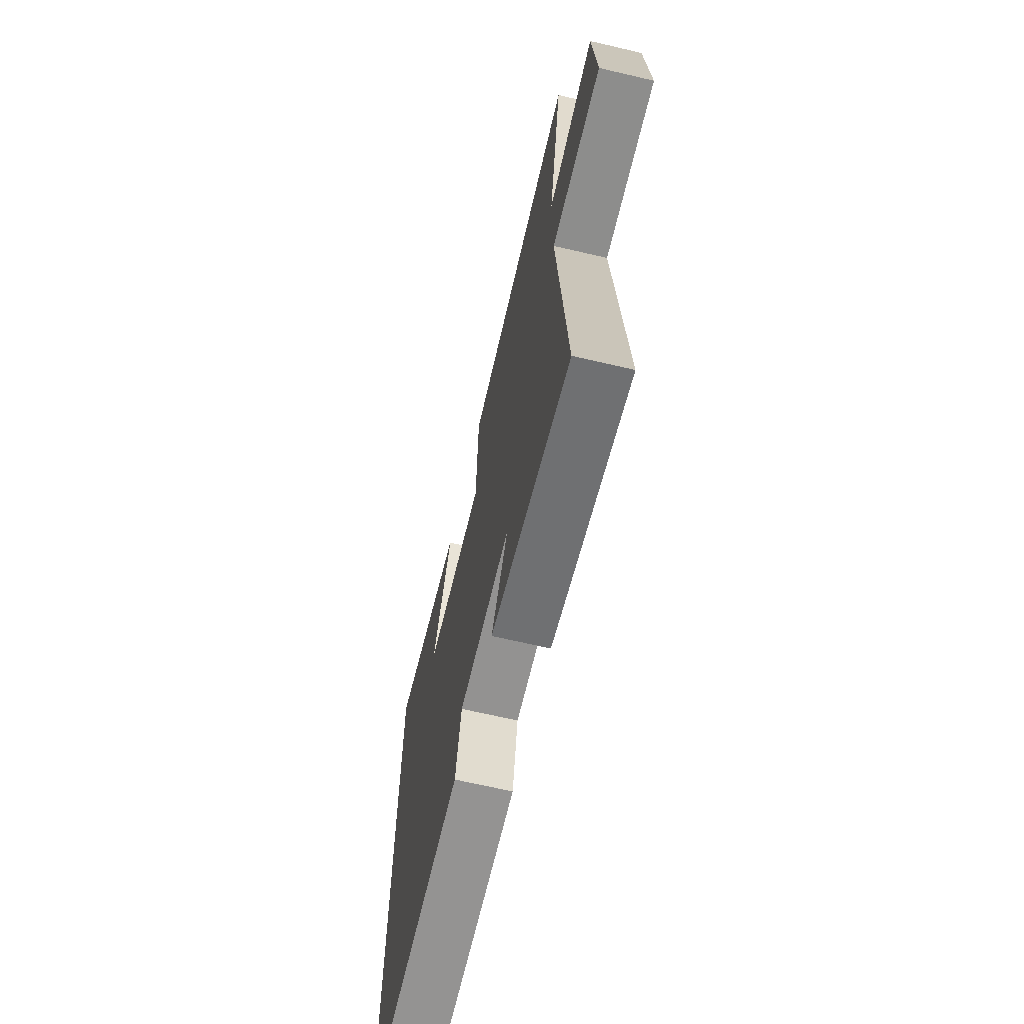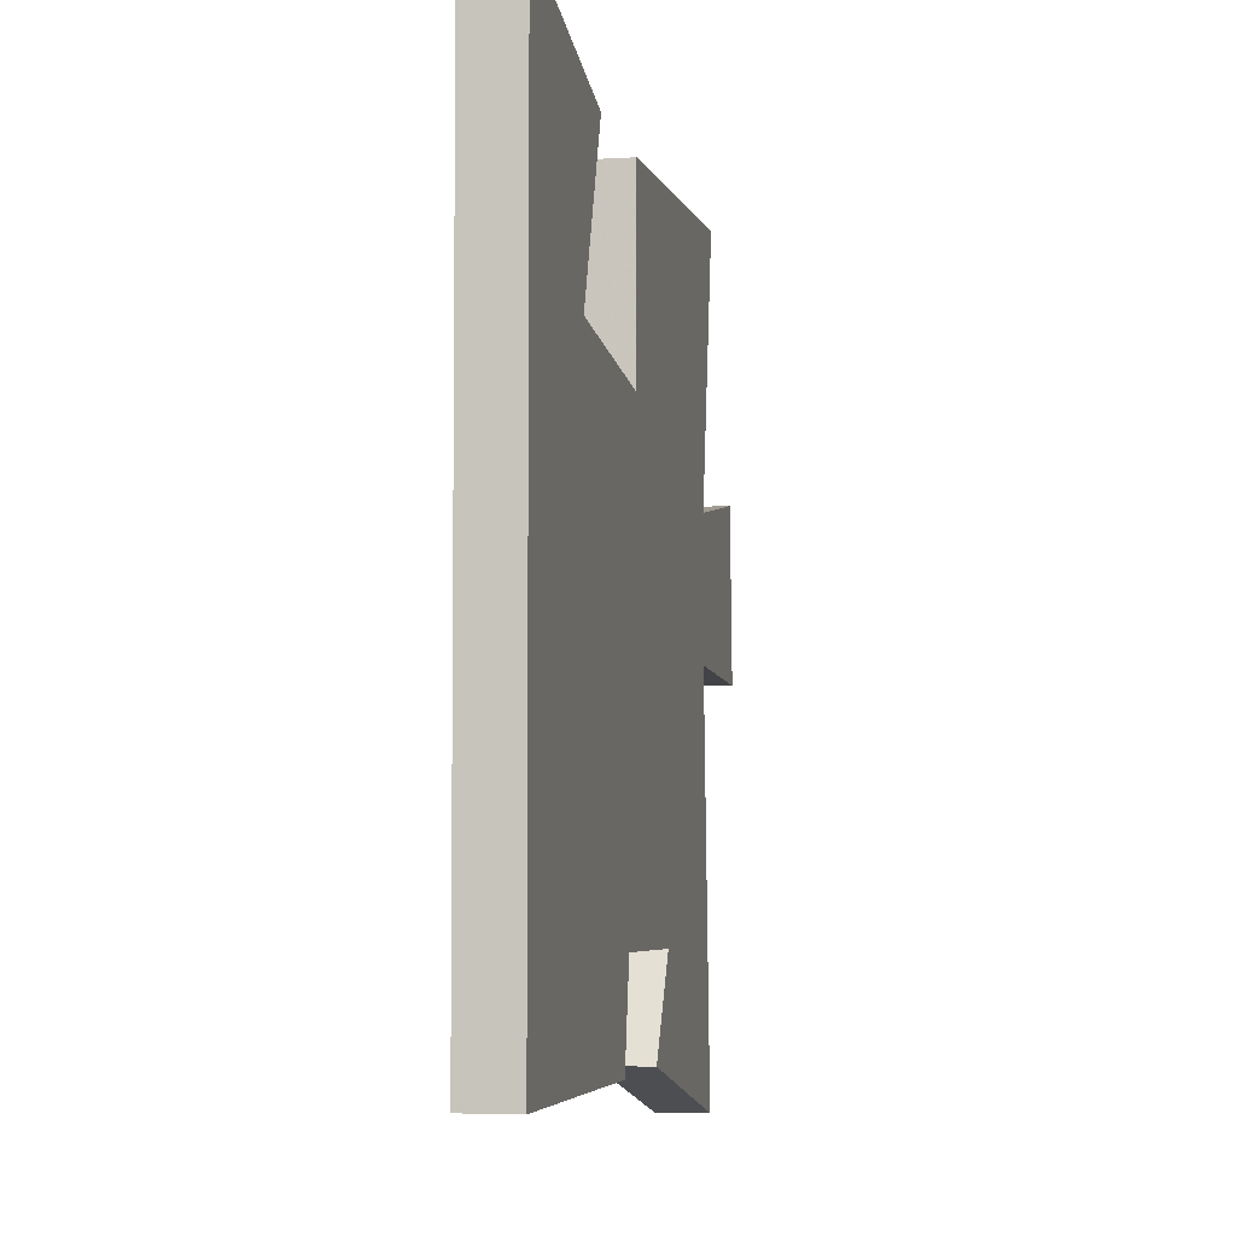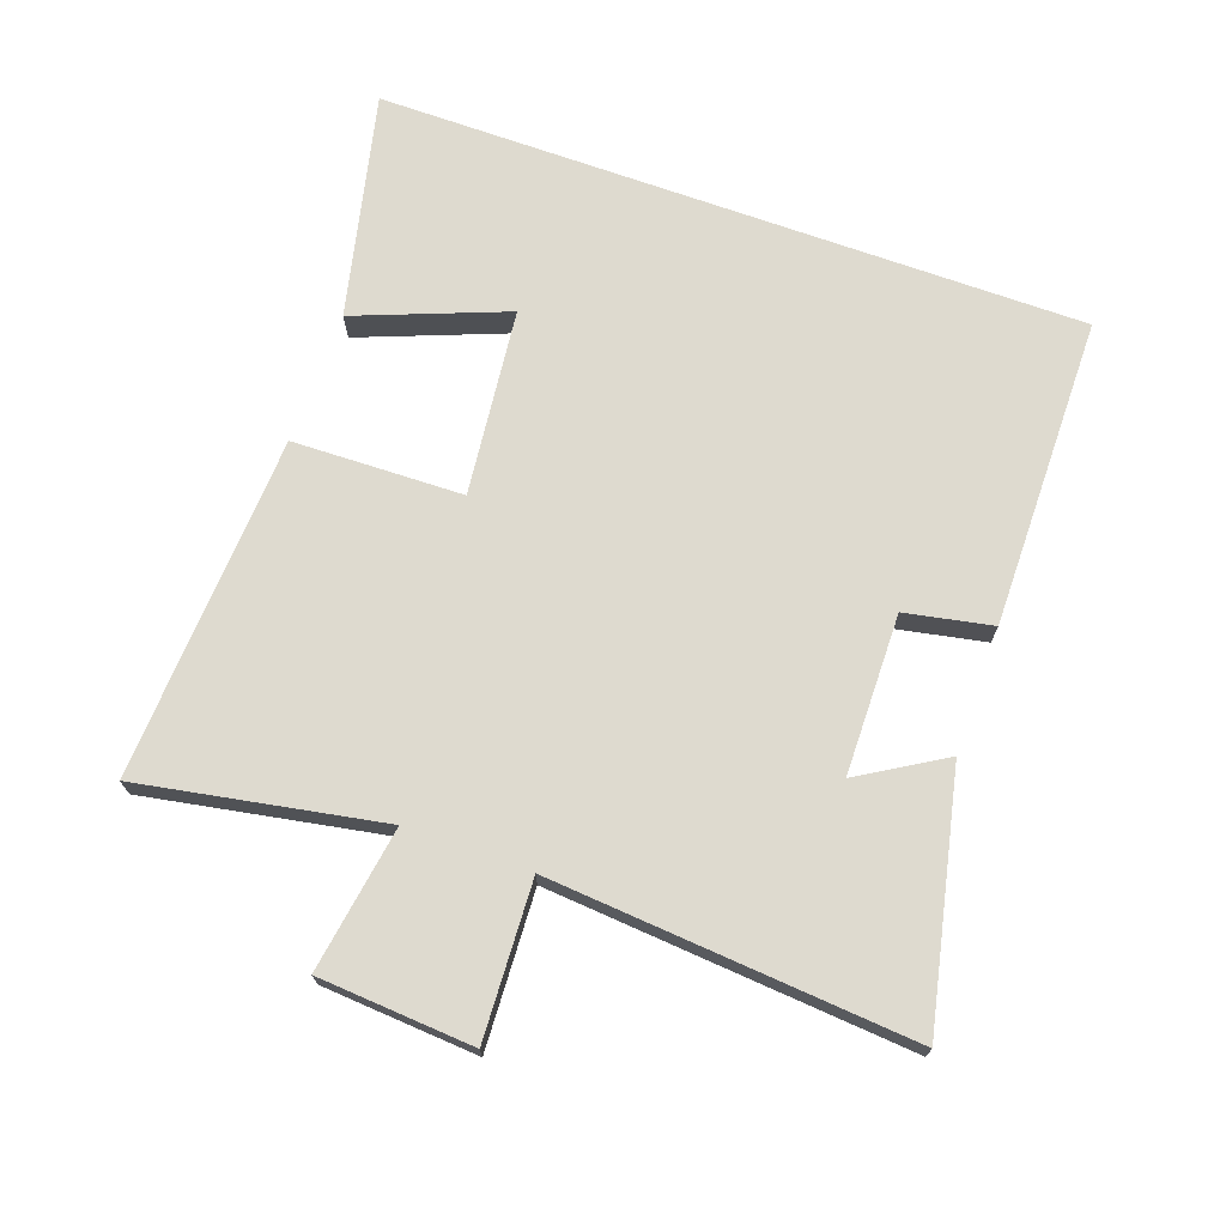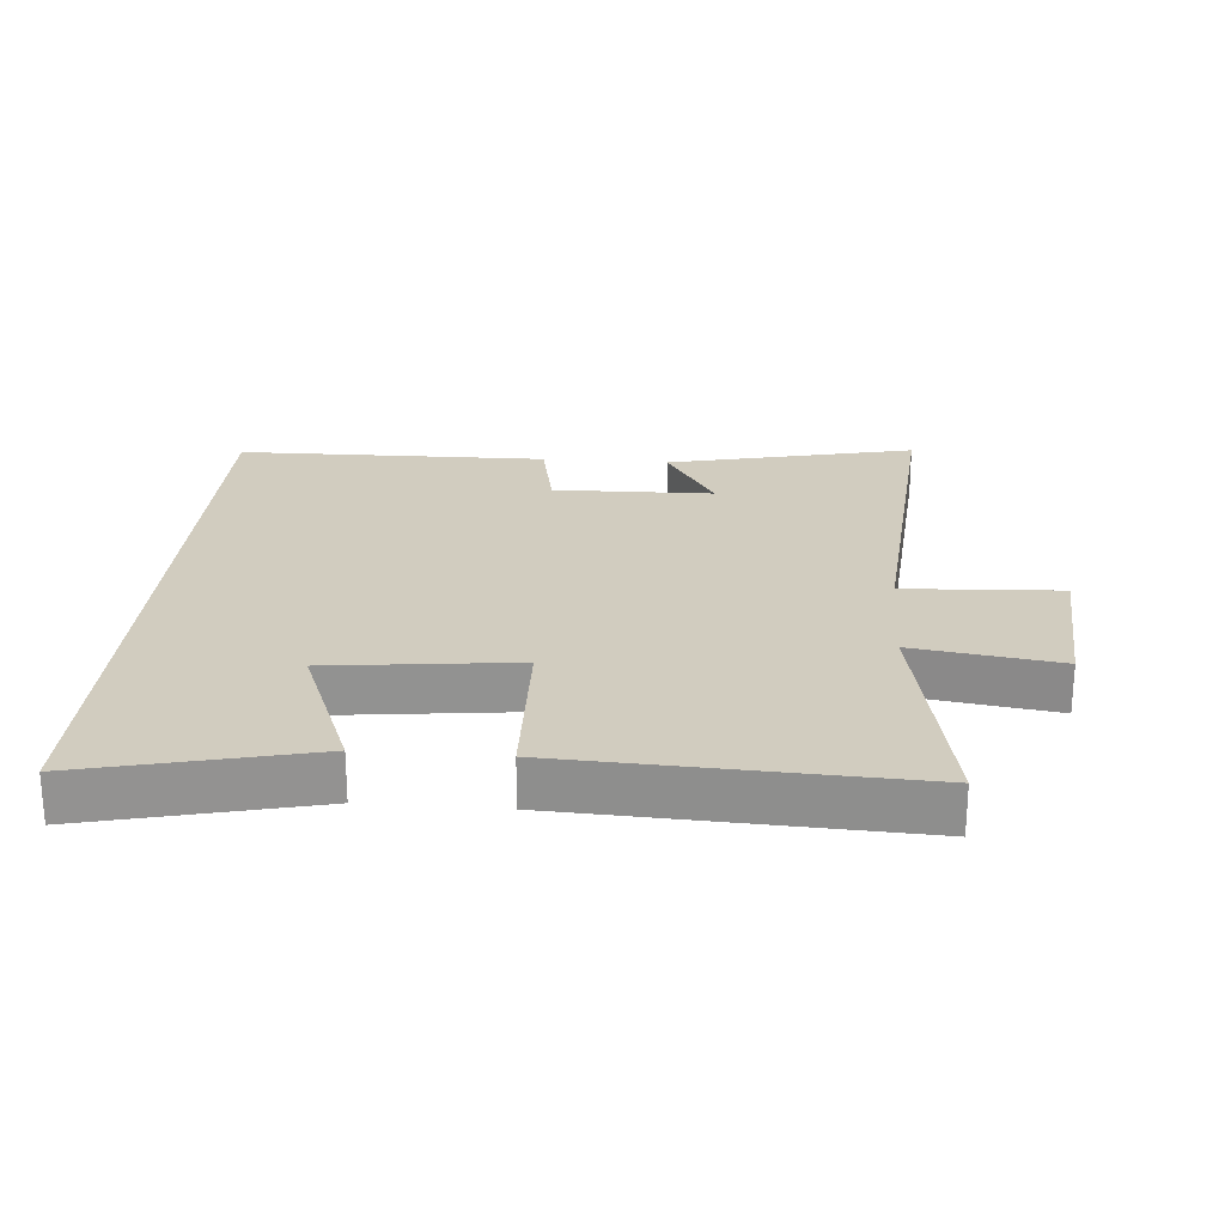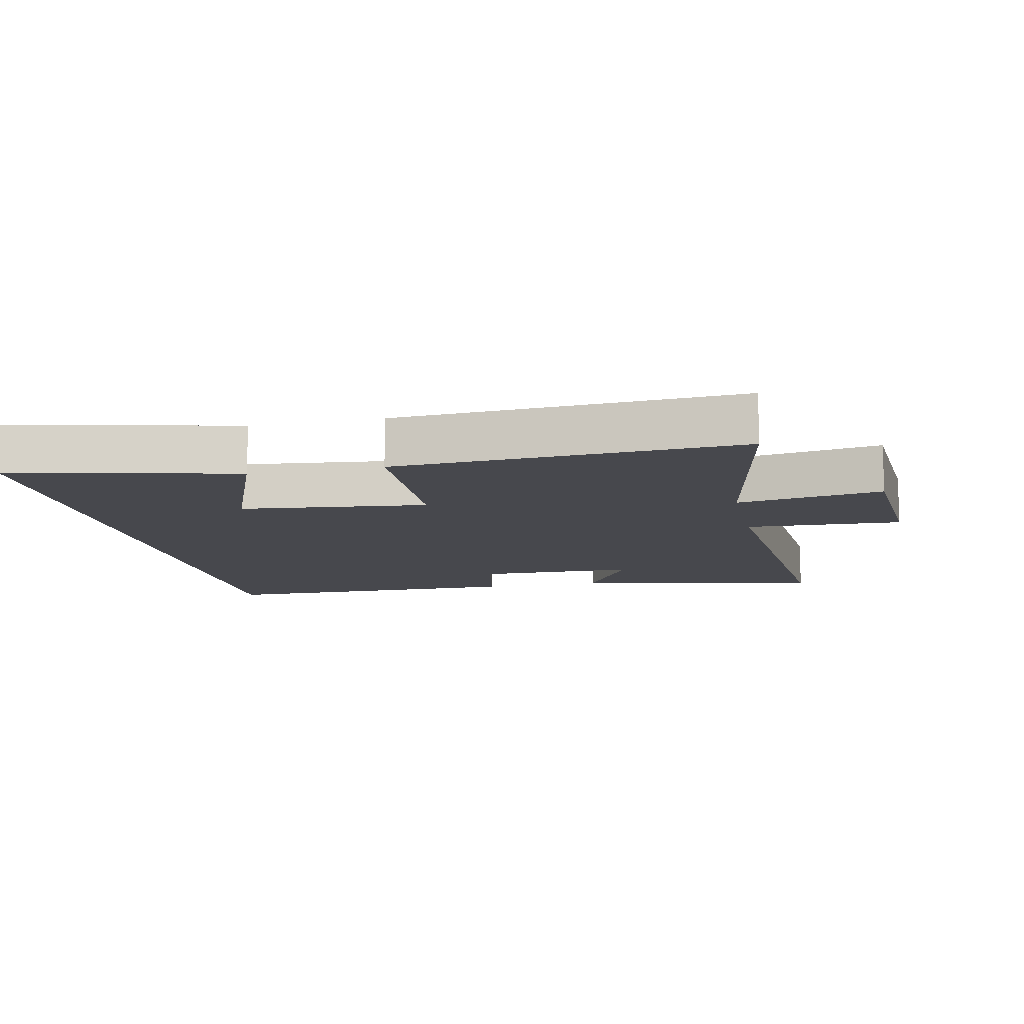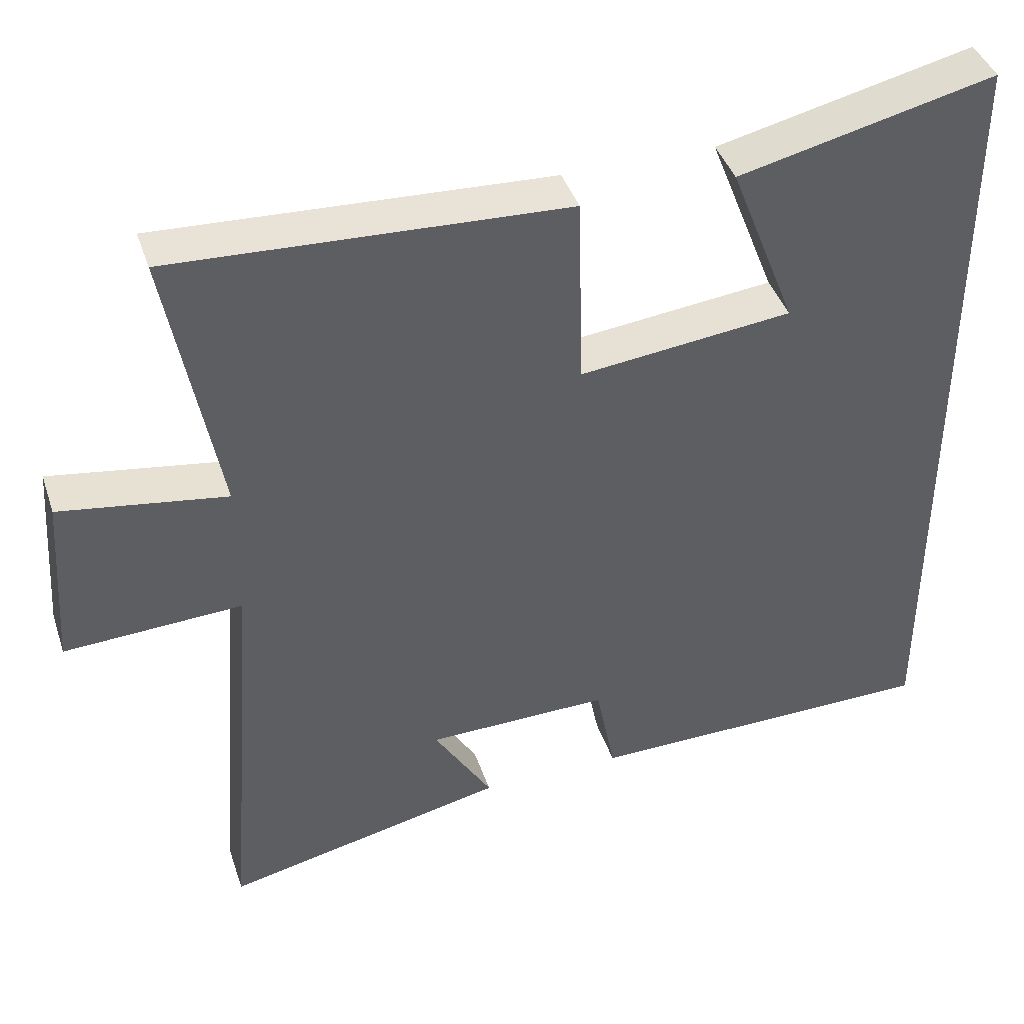
<metadata>
{"format":"obj","ext":"obj","renderer":"f3d","projection":"perspective","resolution":1024,"background":"white","views":[{"elev":-67.4,"azim":76.8,"up":"+Z"},{"elev":-4.5,"azim":-79.2,"up":"+Z"},{"elev":71.0,"azim":109.7,"up":"+Y"},{"elev":23.9,"azim":4.4,"up":"+Y"},{"elev":-11.8,"azim":12.1,"up":"+Y"},{"elev":41.6,"azim":162.1,"up":"+Z"}]}
</metadata>
<code>
v 0.568 0.07 0.526
v 0.5 0.07 0.158
v 0.721 0.07 0.192
v 0.737 0.07 -0.044
v 0.5 0.07 -0.032
v 0.543 0.07 -0.584
v 0.165 0.07 -0.5
v 0.243 0.07 -0.372
v -0.001 0.07 -0.368
v -0.027 0.07 -0.5
v -0.5 0.07 -0.495
v -0.5 0.07 0.58
v -0.158 0.07 0.5
v -0.247 0.07 0.272
v 0.037 0.07 0.24
v 0.044 0.07 0.5
v 0.568 0 0.526
v 0.5 0 0.158
v 0.721 0 0.192
v 0.737 0 -0.044
v 0.5 0 -0.032
v 0.543 0 -0.584
v 0.165 0 -0.5
v 0.243 0 -0.372
v -0.001 0 -0.368
v -0.027 0 -0.5
v -0.5 0 -0.495
v -0.5 0 0.58
v -0.158 0 0.5
v -0.247 0 0.272
v 0.037 0 0.24
v 0.044 0 0.5
f 15 16 1 2
f 14 15 2
f 12 13 14
f 10 11 12 14
f 9 10 14
f 8 9 14 2
f 5 6 7 8
f 5 8 2
f 2 3 4 5
f 18 17 32 31
f 18 31 30
f 30 29 28
f 30 28 27 26
f 30 26 25
f 18 30 25 24
f 24 23 22 21
f 18 24 21
f 21 20 19 18
f 1 17 18 2
f 2 18 19 3
f 3 19 20 4
f 4 20 21 5
f 5 21 22 6
f 6 22 23 7
f 7 23 24 8
f 8 24 25 9
f 9 25 26 10
f 10 26 27 11
f 11 27 28 12
f 12 28 29 13
f 13 29 30 14
f 14 30 31 15
f 15 31 32 16
f 16 32 17 1

</code>
